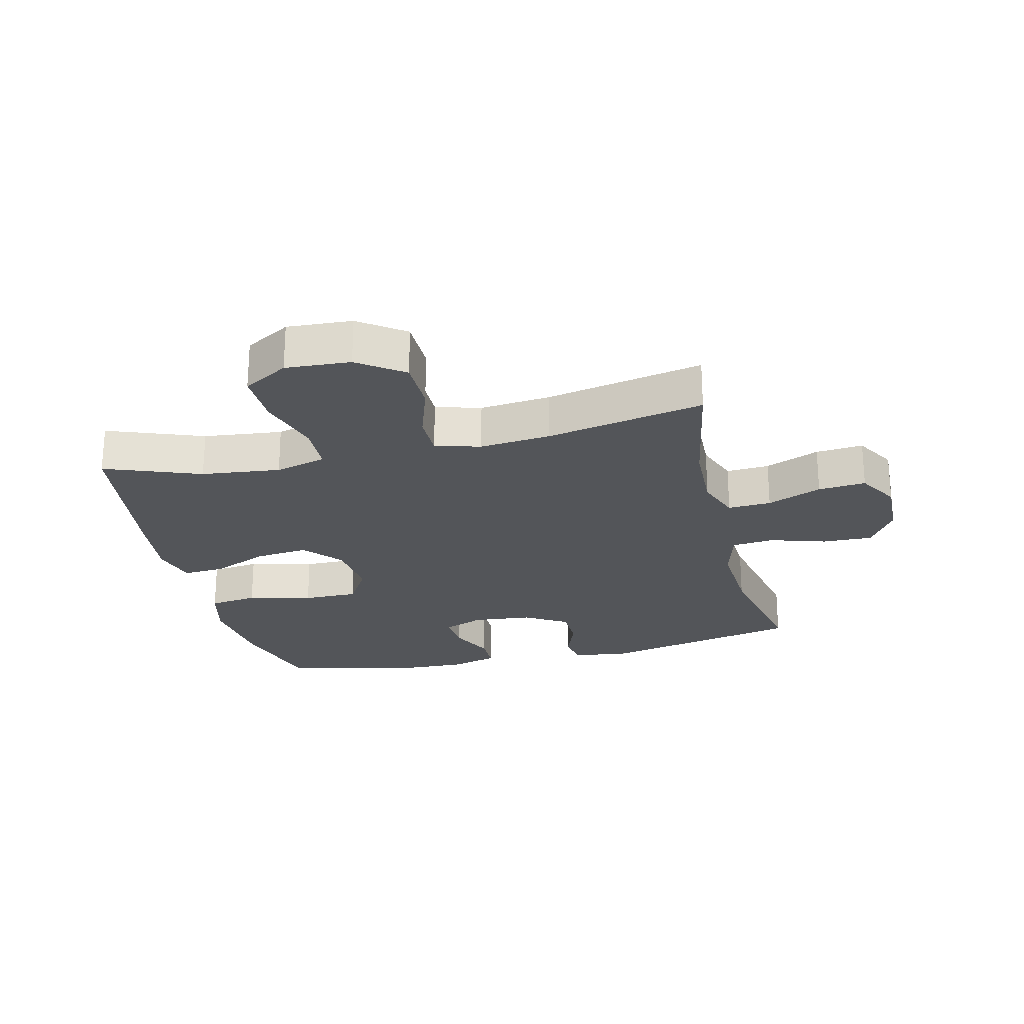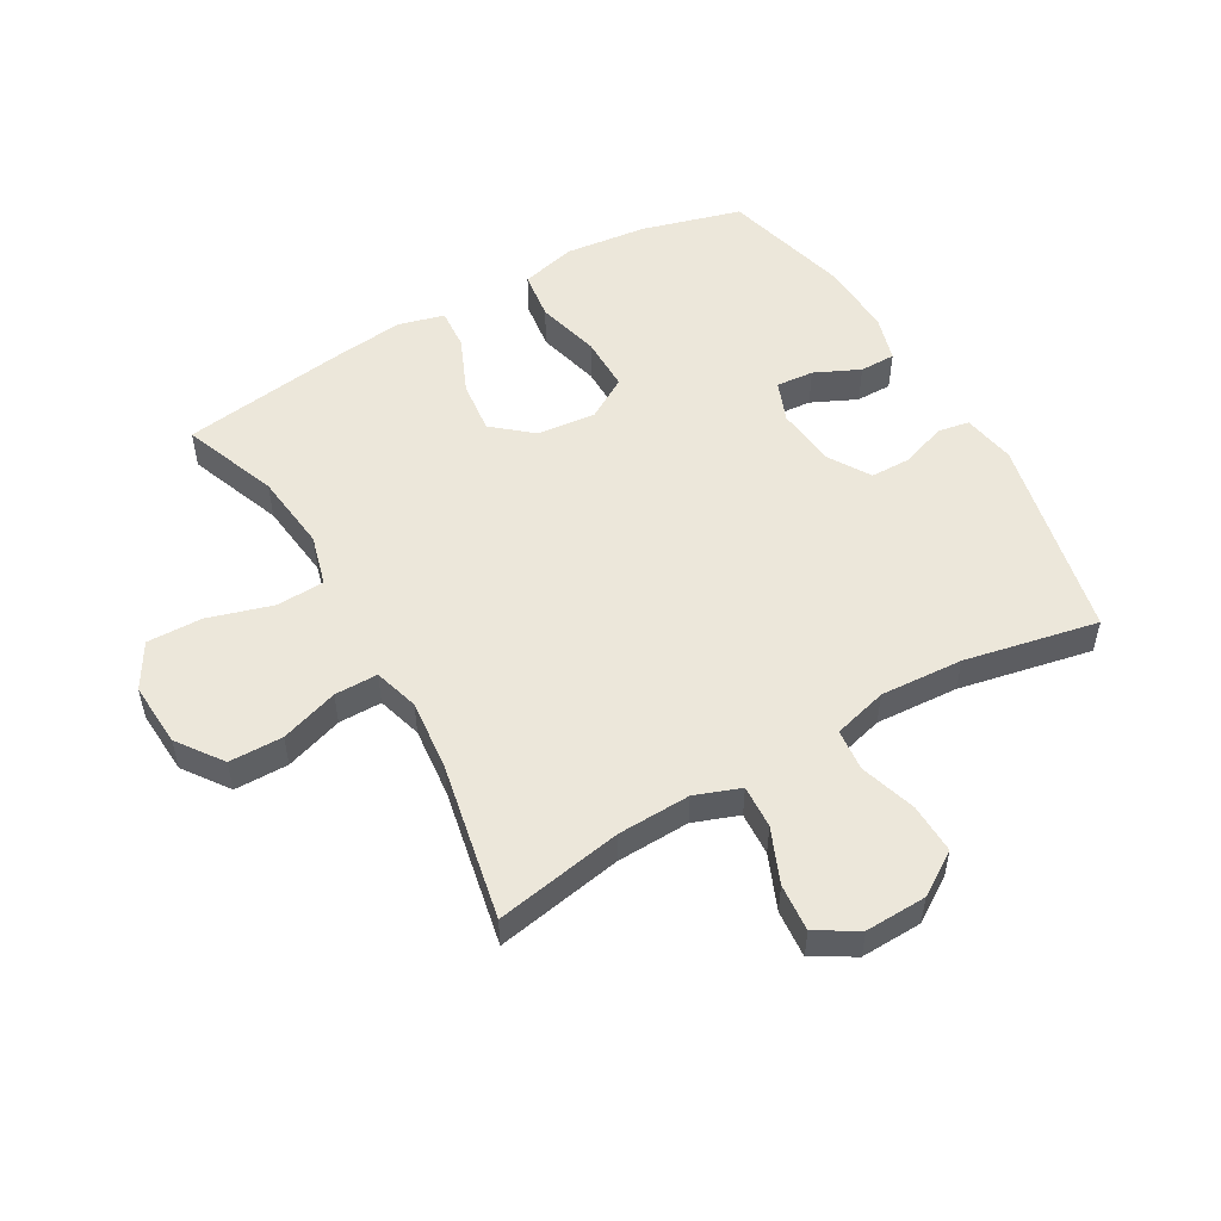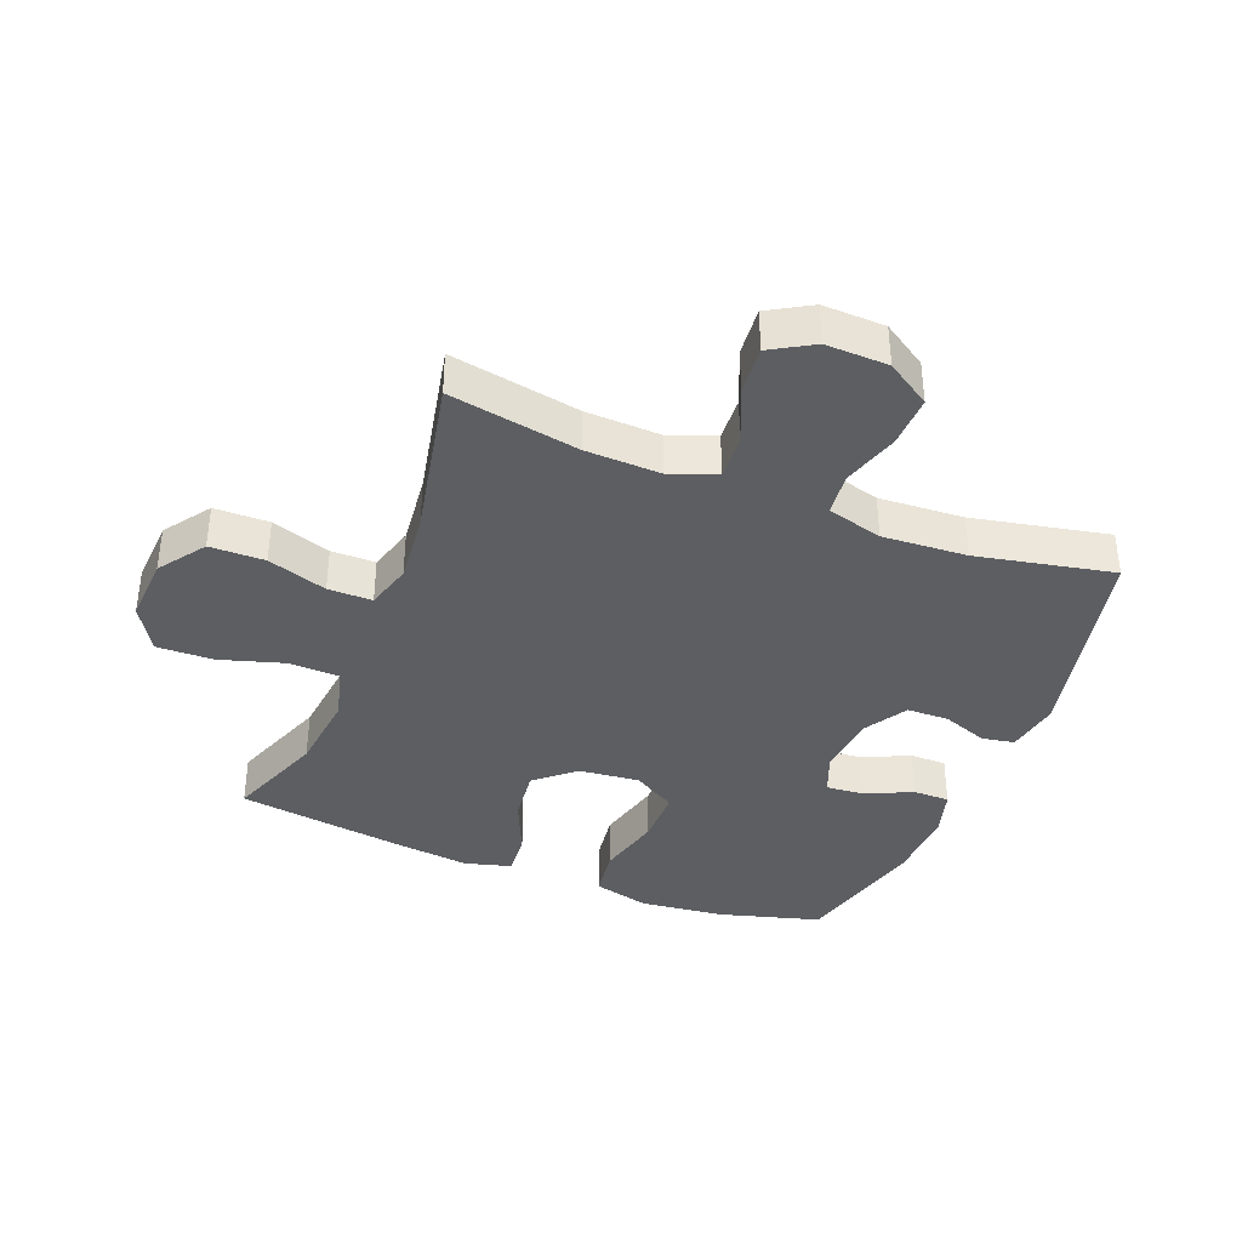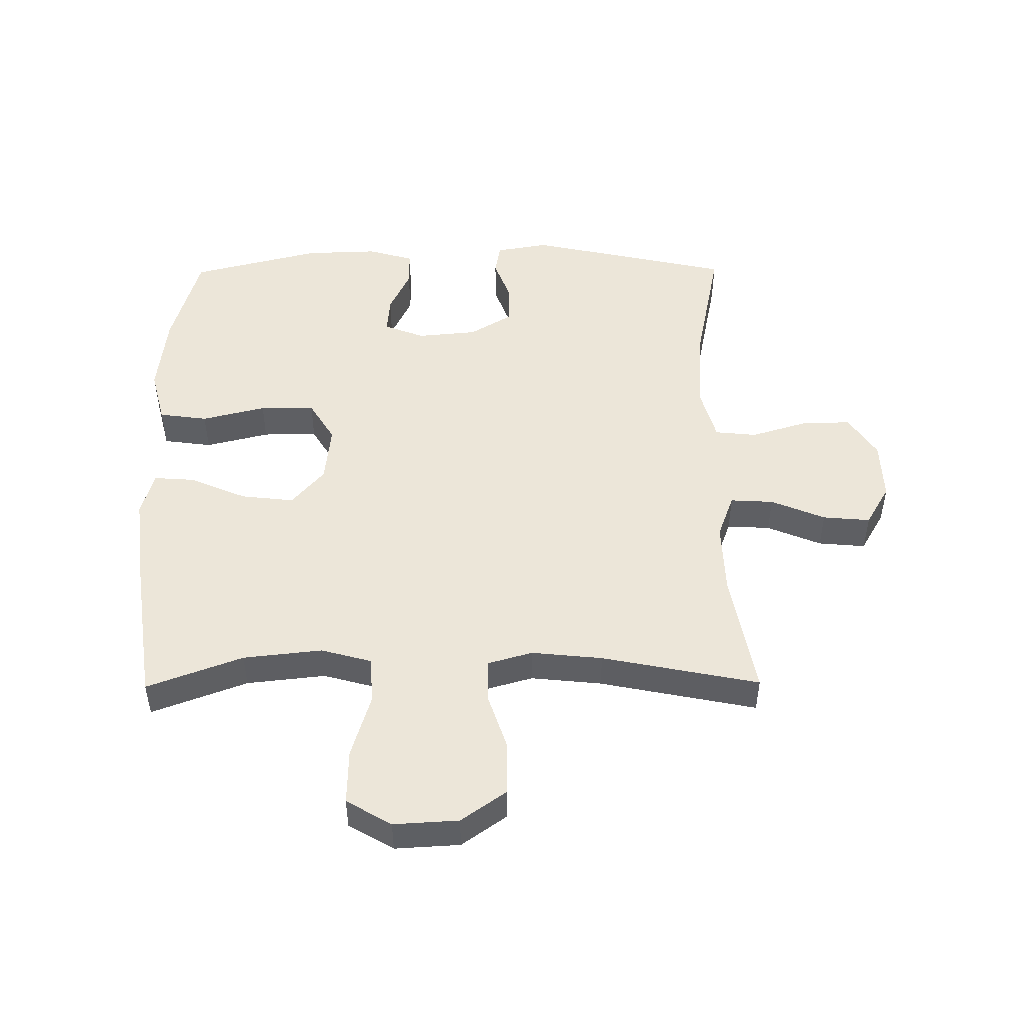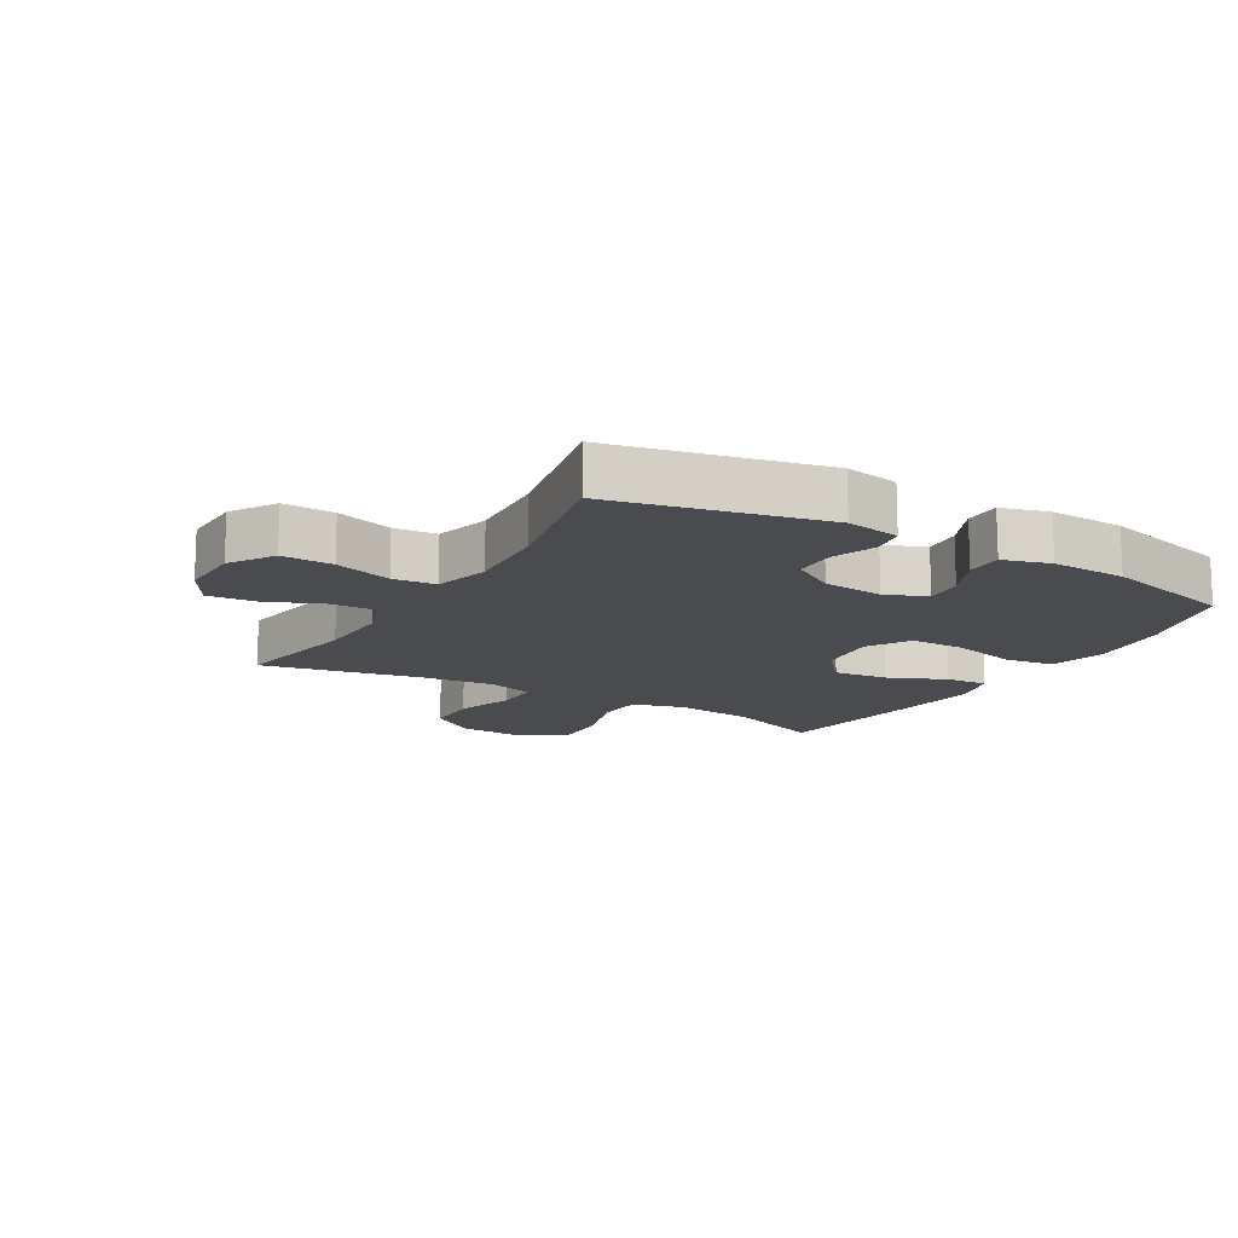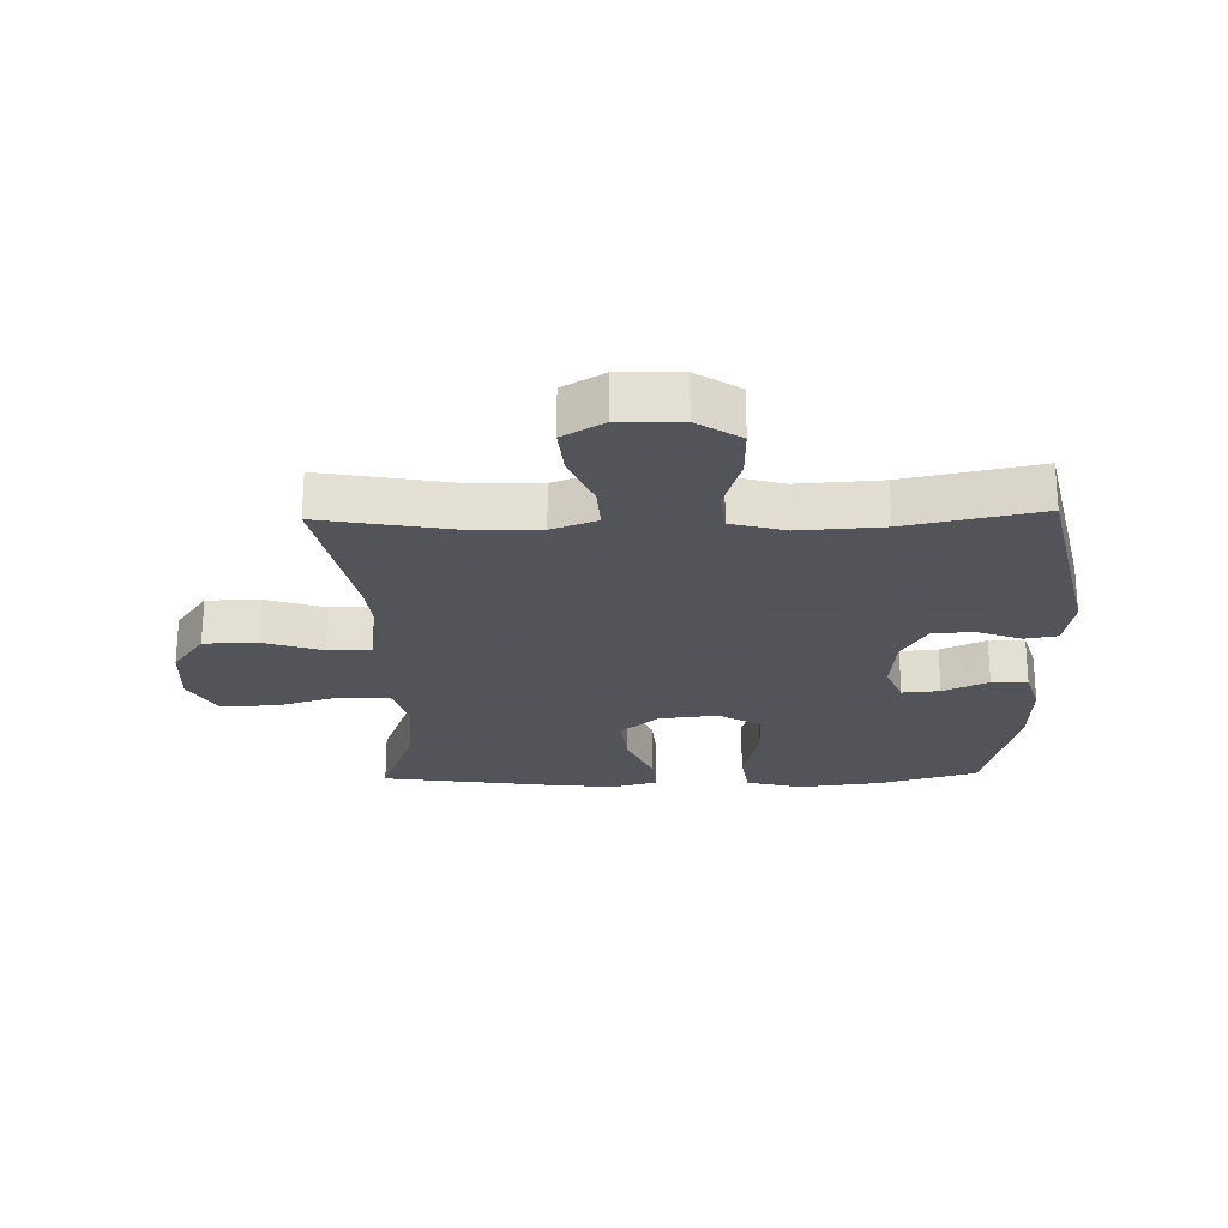
<metadata>
{"format":"obj","ext":"obj","renderer":"f3d","projection":"perspective","resolution":1024,"background":"white","views":[{"elev":-24.0,"azim":-76.6,"up":"+Y"},{"elev":52.4,"azim":-30.0,"up":"+Y"},{"elev":-38.1,"azim":-21.5,"up":"+Y"},{"elev":48.7,"azim":-90.5,"up":"+Y"},{"elev":-14.3,"azim":59.6,"up":"+Y"},{"elev":-23.9,"azim":1.5,"up":"+Y"}]}
</metadata>
<code>
v -0.5 0.07 0.5
v -0.294 0.07 0.463
v -0.176 0.07 0.459
v -0.103 0.07 0.486
v -0.107 0.07 0.556
v -0.144 0.07 0.644
v -0.151 0.07 0.721
v -0.084 0.07 0.76
v 0.015 0.07 0.757
v 0.085 0.07 0.712
v 0.083 0.07 0.631
v 0.055 0.07 0.54
v 0.062 0.07 0.472
v 0.15 0.07 0.448
v 0.284 0.07 0.456
v 0.5 0.07 0.5
v 0.574 0.07 0.168
v 0.559 0.07 0.082
v 0.507 0.07 0.073
v 0.436 0.07 0.099
v 0.369 0.07 0.098
v 0.327 0.07 0.029
v 0.318 0.07 -0.068
v 0.344 0.07 -0.134
v 0.405 0.07 -0.129
v 0.478 0.07 -0.095
v 0.536 0.07 -0.095
v 0.558 0.07 -0.17
v 0.554 0.07 -0.289
v 0.5 0.07 -0.5
v 0.339 0.07 -0.545
v 0.205 0.07 -0.56
v 0.115 0.07 -0.537
v 0.104 0.07 -0.458
v 0.13 0.07 -0.354
v 0.13 0.07 -0.265
v 0.062 0.07 -0.224
v -0.034 0.07 -0.234
v -0.096 0.07 -0.287
v -0.086 0.07 -0.373
v -0.046 0.07 -0.465
v -0.041 0.07 -0.532
v -0.115 0.07 -0.552
v -0.235 0.07 -0.538
v -0.5 0.07 -0.5
v -0.442 0.07 -0.345
v -0.428 0.07 -0.217
v -0.451 0.07 -0.134
v -0.53 0.07 -0.131
v -0.633 0.07 -0.162
v -0.723 0.07 -0.164
v -0.766 0.07 -0.091
v -0.76 0.07 0.014
v -0.708 0.07 0.087
v -0.621 0.07 0.088
v -0.527 0.07 0.057
v -0.457 0.07 0.057
v -0.436 0.07 0.13
v -0.448 0.07 0.245
v -0.5 0 0.5
v -0.294 0 0.463
v -0.176 0 0.459
v -0.103 0 0.486
v -0.107 0 0.556
v -0.144 0 0.644
v -0.151 0 0.721
v -0.084 0 0.76
v 0.015 0 0.757
v 0.085 0 0.712
v 0.083 0 0.631
v 0.055 0 0.54
v 0.062 0 0.472
v 0.15 0 0.448
v 0.284 0 0.456
v 0.5 0 0.5
v 0.574 0 0.168
v 0.559 0 0.082
v 0.507 0 0.073
v 0.436 0 0.099
v 0.369 0 0.098
v 0.327 0 0.029
v 0.318 0 -0.068
v 0.344 0 -0.134
v 0.405 0 -0.129
v 0.478 0 -0.095
v 0.536 0 -0.095
v 0.558 0 -0.17
v 0.554 0 -0.289
v 0.5 0 -0.5
v 0.339 0 -0.545
v 0.205 0 -0.56
v 0.115 0 -0.537
v 0.104 0 -0.458
v 0.13 0 -0.354
v 0.13 0 -0.265
v 0.062 0 -0.224
v -0.034 0 -0.234
v -0.096 0 -0.287
v -0.086 0 -0.373
v -0.046 0 -0.465
v -0.041 0 -0.532
v -0.115 0 -0.552
v -0.235 0 -0.538
v -0.5 0 -0.5
v -0.442 0 -0.345
v -0.428 0 -0.217
v -0.451 0 -0.134
v -0.53 0 -0.131
v -0.633 0 -0.162
v -0.723 0 -0.164
v -0.766 0 -0.091
v -0.76 0 0.014
v -0.708 0 0.087
v -0.621 0 0.088
v -0.527 0 0.057
v -0.457 0 0.057
v -0.436 0 0.13
v -0.448 0 0.245
f 54 55 56
f 53 54 56
f 52 53 56
f 51 52 56
f 50 51 56
f 49 50 56
f 48 49 56 57
f 47 48 57 58
f 44 45 46
f 43 44 46
f 42 43 46
f 41 42 46
f 40 41 46
f 39 40 46 47
f 38 39 47 58
f 33 34 35
f 32 33 35
f 31 32 35
f 30 31 35
f 29 30 35
f 28 29 35
f 27 28 35
f 26 27 35
f 25 26 35
f 24 25 35 36
f 23 24 36 37
f 18 19 20
f 17 18 20
f 16 17 20
f 15 16 20
f 14 15 20 21
f 13 14 21 22
f 10 11 12
f 9 10 12
f 8 9 12
f 7 8 12
f 6 7 12
f 5 6 12
f 4 5 12 13
f 38 58 59
f 37 38 59
f 23 37 59
f 22 23 59
f 13 22 59
f 4 13 59
f 3 4 59
f 59 1 2
f 2 3 59
f 115 114 113
f 115 113 112
f 115 112 111
f 115 111 110
f 115 110 109
f 115 109 108
f 116 115 108 107
f 117 116 107 106
f 105 104 103
f 105 103 102
f 105 102 101
f 105 101 100
f 105 100 99
f 106 105 99 98
f 117 106 98 97
f 94 93 92
f 94 92 91
f 94 91 90
f 94 90 89
f 94 89 88
f 94 88 87
f 94 87 86
f 94 86 85
f 94 85 84
f 95 94 84 83
f 96 95 83 82
f 79 78 77
f 79 77 76
f 79 76 75
f 79 75 74
f 80 79 74 73
f 81 80 73 72
f 71 70 69
f 71 69 68
f 71 68 67
f 71 67 66
f 71 66 65
f 71 65 64
f 72 71 64 63
f 118 117 97
f 118 97 96
f 118 96 82
f 118 82 81
f 118 81 72
f 118 72 63
f 118 63 62
f 61 60 118
f 118 62 61
f 1 60 61 2
f 2 61 62 3
f 3 62 63 4
f 4 63 64 5
f 5 64 65 6
f 6 65 66 7
f 7 66 67 8
f 8 67 68 9
f 9 68 69 10
f 10 69 70 11
f 11 70 71 12
f 12 71 72 13
f 13 72 73 14
f 14 73 74 15
f 15 74 75 16
f 16 75 76 17
f 17 76 77 18
f 18 77 78 19
f 19 78 79 20
f 20 79 80 21
f 21 80 81 22
f 22 81 82 23
f 23 82 83 24
f 24 83 84 25
f 25 84 85 26
f 26 85 86 27
f 27 86 87 28
f 28 87 88 29
f 29 88 89 30
f 30 89 90 31
f 31 90 91 32
f 32 91 92 33
f 33 92 93 34
f 34 93 94 35
f 35 94 95 36
f 36 95 96 37
f 37 96 97 38
f 38 97 98 39
f 39 98 99 40
f 40 99 100 41
f 41 100 101 42
f 42 101 102 43
f 43 102 103 44
f 44 103 104 45
f 45 104 105 46
f 46 105 106 47
f 47 106 107 48
f 48 107 108 49
f 49 108 109 50
f 50 109 110 51
f 51 110 111 52
f 52 111 112 53
f 53 112 113 54
f 54 113 114 55
f 55 114 115 56
f 56 115 116 57
f 57 116 117 58
f 58 117 118 59
f 59 118 60 1

</code>
